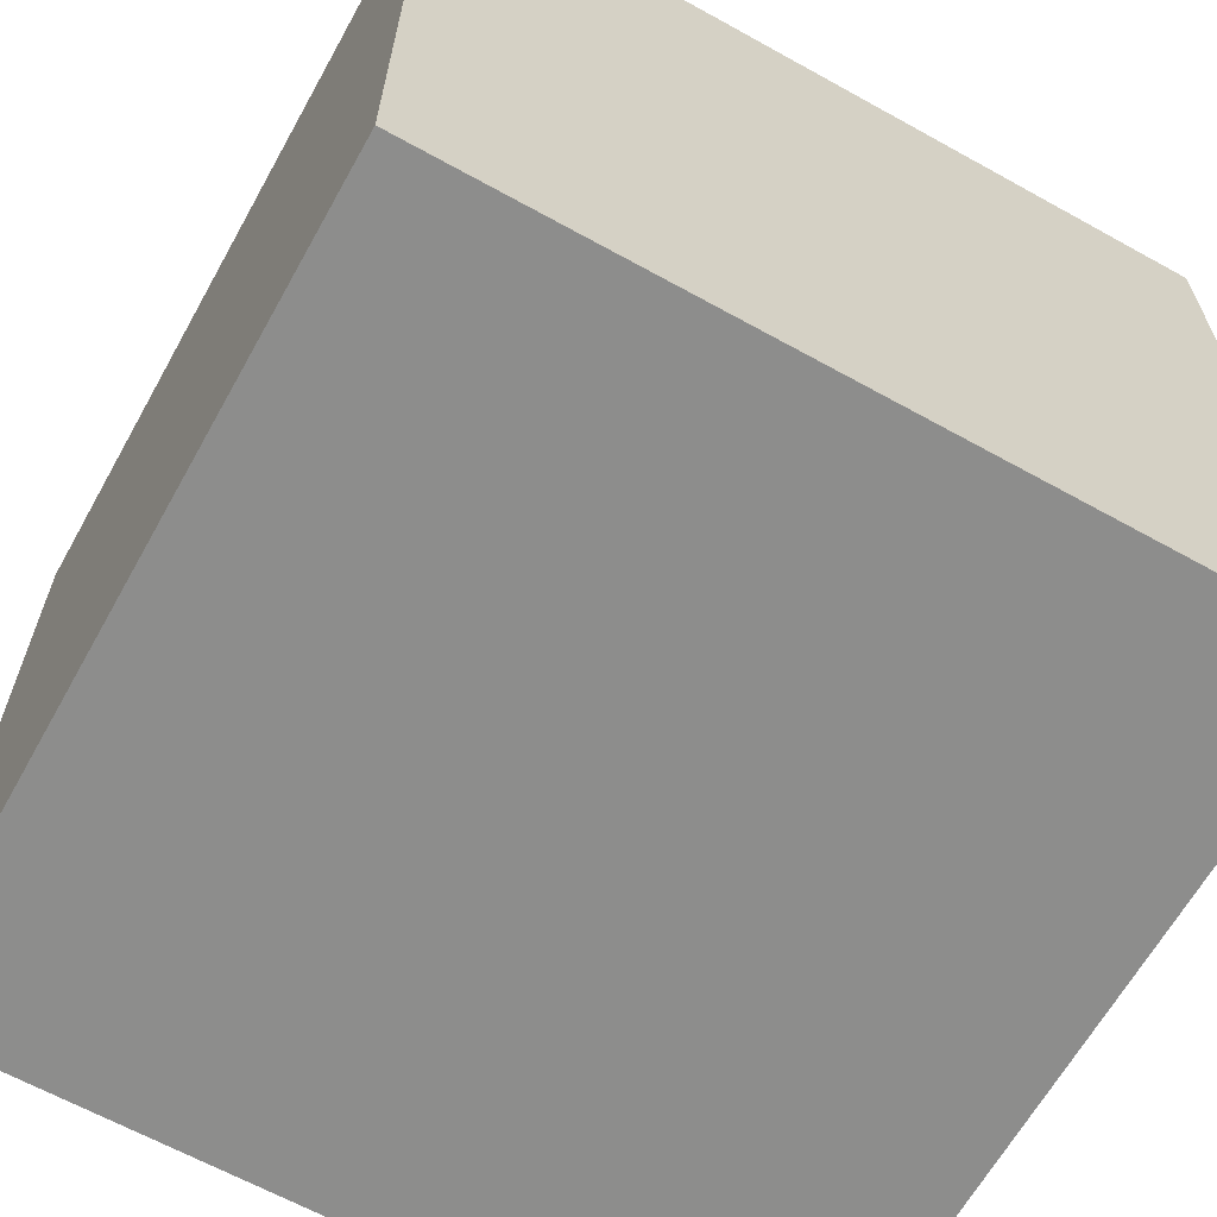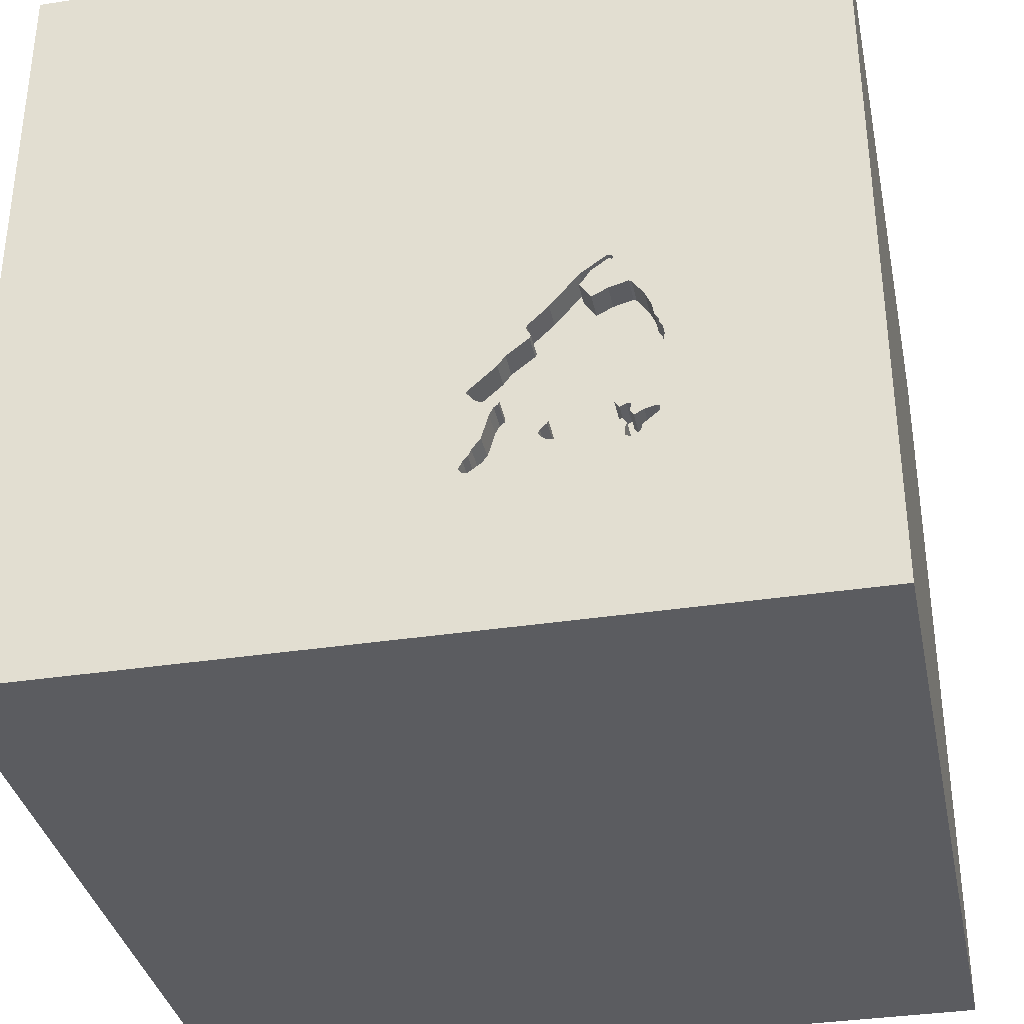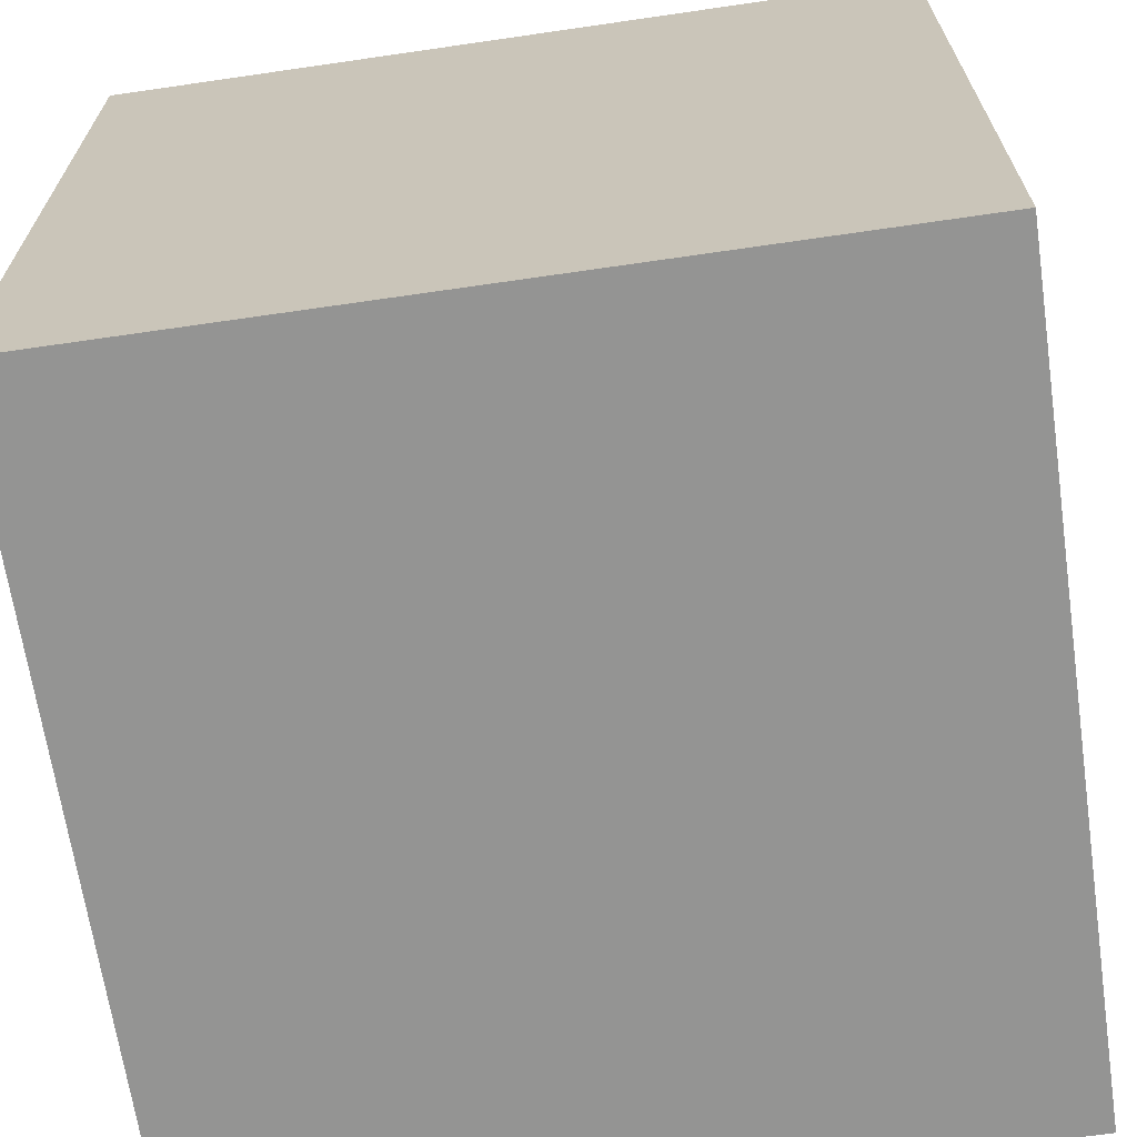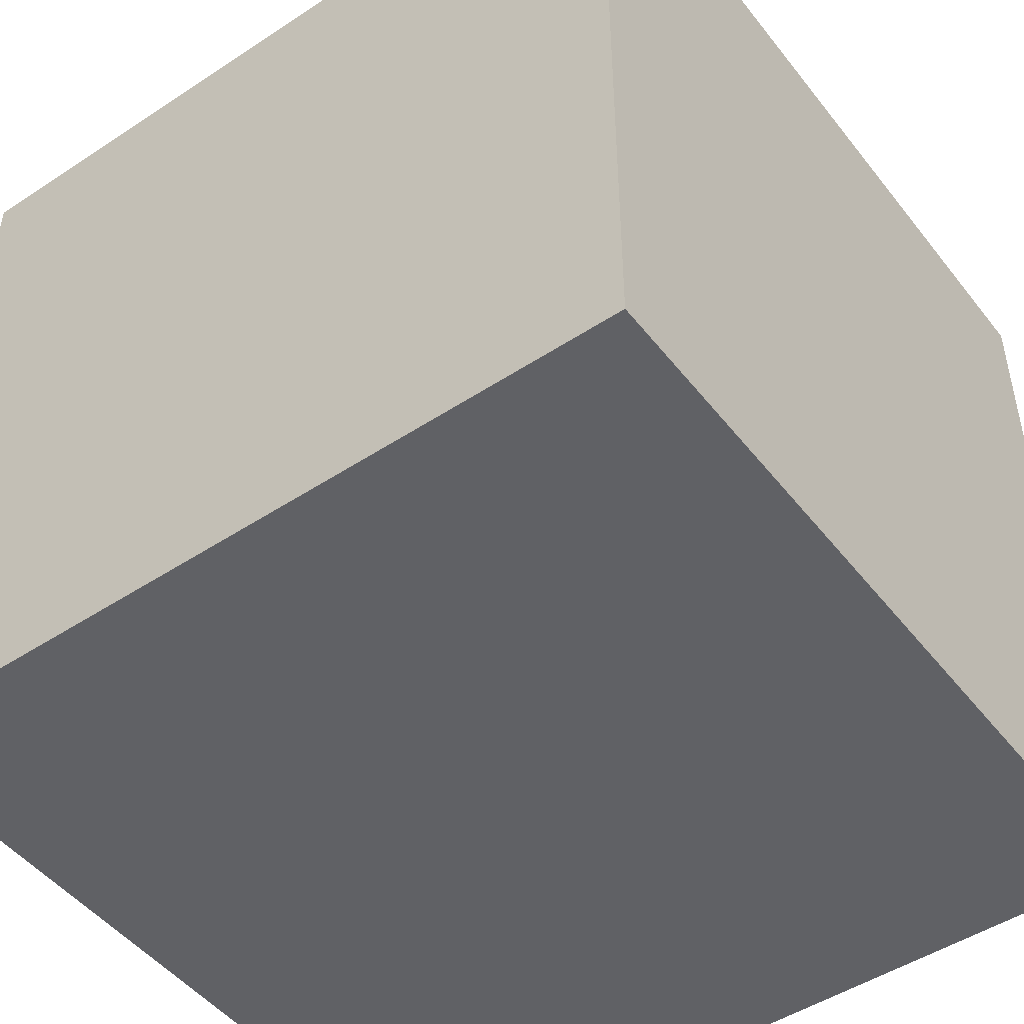
<metadata>
{"format":"obj","ext":"obj","renderer":"f3d","projection":"perspective","resolution":1024,"background":"white","views":[{"elev":-64.5,"azim":-119.2,"up":"+Y"},{"elev":-35.2,"azim":-168.5,"up":"+Z"},{"elev":-67.0,"azim":-81.7,"up":"+Z"},{"elev":-48.5,"azim":-53.7,"up":"+Y"}]}
</metadata>
<code>
o chopper_21
v -0.6488 1.5 -0.7239
v -0.6488 1.4 -0.7239
v -0.7171 1.5 -0.8039
v -0.7171 1.4 -0.8039
v -0.2251 1.5 -0.6446
v -0.7853 1.5 -0.5047
v -0.3916 1.5 -0.3135
v -0.7954 1.5 -0.4859
v -0.7954 1.4 -0.4859
v -0.7726 1.5 -0.7587
v -0.7962 1.5 -0.4211
v -0.6309 1.5 -0.7481
v -0.7666 1.5 -0.7338
v -0.6369 1.5 -0.1138
v -0.3939 1.5 -0.7759
v -0.1633 1.5 -0.8458
v -0.1633 1.4 -0.8458
v -0.6508 1.5 -0.772
v -0.3889 1.5 -0.7853
v -0.3192 1.5 -0.4353
v -0.7617 1.5 -0.323
v -0.7617 1.4 -0.323
v -1.5 -1.5 1.5
v -0.6771 0.07812 1.5
v -0.7943 -1.5 -0.3385
v -1.042 1.5 0.03255
v -0.5911 1.5 -0.7413
v -0.7726 1.4 -0.7587
v -0.5299 1.5 -0.1604
v -0.5299 1.4 -0.1604
v -0.6709 1.5 -0.714
v -0.2603 1.5 -0.818
v -0.2603 1.4 -0.818
v -0.2567 1.5 -0.4997
v -0.3519 1.5 -0.3622
v -0.2379 1.5 -0.6792
v -0.6089 1.5 -0.1045
v -0.6447 1.5 -0.1083
v -0.1864 1.5 -0.6311
v -0.1864 1.4 -0.6311
v 0.3255 -0.8008 1.5
v 0.6543 0.625 -1.5
v 0.1823 0.4818 1.5
v 0.4167 -0.1562 1.5
v 0.1823 1.094 1.5
v 0.2083 -1.5 -0.8333
v 0.4167 -1.5 0.4687
v 0.4818 -1.5 -0.1823
v 1.5 -1.5 1.5
v 0.2083 -1.5 -1.25
v -0.3027 1.5 0.7764
v -0.1302 1.5 1.5
v -0.6842 1.5 -0.7163
v -0.6842 1.4 -0.7163
v -0.4206 1.5 -0.7395
v -0.4206 1.4 -0.7395
v -0.6638 1.5 -0.8357
v -0.6638 1.4 -0.8357
v -0.6934 1.5 -0.7622
v -0.05208 -0 1.5
v 0 -0.4688 1.5
v 0 -1.5 -0.1823
v -0.2083 -1.5 1.146
v 0 -1.5 0.6771
v -0.2191 1.5 -0.7324
v -0.6232 1.5 -0.09435
v -0.6232 1.4 -0.09435
v -0.6709 1.4 -0.714
v -0.652 1.5 -0.6749
v -0.1898 1.5 -0.8008
v -0.7756 1.5 -0.5816
v -0.7756 1.4 -0.5816
v -0.7117 1.5 -0.8252
v -0.2633 1.5 -0.6409
v -0.2633 1.4 -0.6409
v -0.5375 1.5 -0.1958
v -0.5375 1.4 -0.1958
v -0.3939 1.4 -0.7759
v 1.042 0.4167 1.5
v 1.25 -0.1562 1.5
v 0.9505 -1.5 0.4688
v 1.094 -1.5 -0.1823
v 0.5957 1.5 -0.02604
v -0.4713 1.5 -0.8028
v -0.4713 1.4 -0.8028
v -0.2091 1.5 -0.8776
v -0.6717 1.5 -0.7893
v -0.6717 1.4 -0.7893
v -0.1625 1.5 -0.9106
v -0.1466 1.5 -0.8635
v -0.4081 1.5 -0.8125
v -0.4081 1.4 -0.8125
v -0.6309 1.4 -0.7481
v -0.776 1.5 -0.7388
v -0.776 1.4 -0.7388
v -0.1426 1.5 -0.9072
v -0.7187 1.5 -0.8144
v -0.5654 1.5 -0.1528
v -0.6369 1.4 -0.1138
v -0.6649 1.5 -0.7796
v -0.155 1.5 -0.595
v -0.155 1.4 -0.595
v -0.4441 1.5 -0.8221
v -0.3905 1.5 -0.7958
v -0.6826 1.5 -0.8458
v -0.4275 1.5 -0.2795
v -0.4275 1.4 -0.2795
v -0.3193 1.5 -0.7762
v -0.4441 1.4 -0.8221
v -0.4687 -1.5 0.1562
v -0.4687 -1.5 0.625
v -0.4948 0.5208 1.5
v -0.6858 1.5 -0.7268
v -0.7295 1.5 -0.62
v -0.7271 1.5 -0.2576
v -0.7273 1.5 -0.7441
v -0.4427 -0.5469 1.5
v -0.6345 1.5 -0.6873
v -0.6913 1.5 -0.2153
v -0.6913 1.4 -0.2153
v -1.5 -0.9375 -0.1562
v -1.5 0.2083 0.4557
v -1.5 0.625 0.07812
v -1.5 0.3125 1.094
v -1.5 0.1823 -0.4818
v -1.5 1.5 -1.5
v -1.5 0.1042 -1.094
v -1.5 -0.1823 1.146
v -1.5 1.5 1.5
v -1.5 -0.625 0.1562
v -1.5 -0.4557 -0.5729
v -1.5 -1.217 0.3646
v -1.5 -0.2344 0.1562
v -0.3905 1.4 -0.7958
v -0.658 1.5 -0.7698
v -0.658 1.4 -0.7698
v -0.6365 1.5 -0.09662
v -0.6365 1.4 -0.09662
v -0.6323 1.5 -0.7005
v -0.261 1.5 -0.6541
v -0.7589 1.5 -0.5992
v -0.7589 1.4 -0.5992
v -0.4912 1.5 -0.8062
v -0.4912 1.4 -0.8062
v -0.7776 1.5 -0.7493
v -0.5911 1.4 -0.7413
v 1.5 1.5 1.5
v 1.5 -1.5 -1.5
v -0.7007 1.5 -0.2203
v -0.742 1.5 -0.2786
v -0.6656 1.5 -0.8053
v -0.6656 1.4 -0.8053
v -0.6695 1.5 -0.6625
v -0.6695 1.4 -0.6625
v -0.2304 1.5 -0.6933
v -0.2304 1.4 -0.6933
v -0.6826 1.4 -0.8458
v -0.801 1.5 -0.4527
v -0.1466 1.4 -0.8635
v -0.3519 1.4 -0.3622
v -0.7007 1.4 -0.2203
v -0.7776 1.4 -0.7493
v -0.16 1.5 -0.5856
v 1.5 -0.0944 -0.1237
v 1.5 1.5 -1.5
v 1.5 -0.1302 1.5
v 1.5 -1.5 0.1302
v 1.5 1.5 -0.1042
v -0.7962 1.4 -0.4211
v -1.5 -1.5 -1.5
v -1.276 -0.03906 1.5
v -1.146 -1.5 0.1823
v -1.191 1.5 -0.638
v -0.3623 1.5 -0.4016
v -0.3623 1.4 -0.4016
v -0.3847 1.5 -0.7299
v -0.3847 1.4 -0.7299
v -0.2051 1.5 -0.7812
v -0.2051 1.4 -0.7812
v -0.7187 1.4 -0.8144
v -0.7852 1.5 -0.4056
v -0.7852 1.4 -0.4056
v -0.2834 1.5 -0.4633
v -0.2834 1.4 -0.4633
v -0.7847 1.5 -0.3884
v -0.3125 1.055 1.5
v -0.4297 -1.5 -1.042
v -0.5208 1.5 -1.042
v -0.3646 1.5 -1.198
v -0.2604 -1.211 1.5
v -0.7847 1.4 -0.3884
v -0.2567 1.4 -0.4997
v -0.1426 1.4 -0.9072
v -0.6784 1.5 -0.6504
v -0.6784 1.4 -0.6504
v -0.7273 1.4 -0.7441
v -0.742 1.4 -0.2786
v -0.255 1.5 -0.6292
v -0.255 1.4 -0.6292
v -0.7048 1.5 -0.8359
v 0.8333 -0.1562 1.5
v -0.2359 1.5 -0.8411
v -0.2359 1.4 -0.8411
v -0.16 1.4 -0.5856
v -0.747 1.5 -0.7389
v -0.6323 1.4 -0.7005
v -0.3542 1.5 -0.349
v -0.3542 1.4 -0.349
v -0.6895 1.5 -0.6454
v -0.7709 1.5 -0.369
v -0.7709 1.4 -0.369
v -0.6161 1.5 -0.7353
v -0.6161 1.4 -0.7353
v -0.2091 1.4 -0.8776
v -0.5654 1.4 -0.1528
v -0.2455 1.5 -0.6651
v -0.2455 1.4 -0.6651
v -0.6436 1.5 -0.7742
v -0.6436 1.4 -0.7742
v -0.3889 1.4 -0.7853
v -0.6934 1.4 -0.7622
v -0.7666 1.4 -0.7338
v -0.7006 1.5 -0.6405
v -0.7006 1.4 -0.6405
v -0.5258 1.5 -0.2041
v -0.5258 1.4 -0.2041
v -0.1745 1.5 -0.8204
v -0.1745 1.4 -0.8204
v -0.6275 1.5 -0.1088
v -0.6275 1.4 -0.1088
v -0.6687 1.5 -0.7973
v -0.6797 1.5 -0.7428
v -0.7048 1.4 -0.8359
v -0.1625 1.4 -0.9106
v -0.6447 1.4 -0.1083
v -0.7853 1.4 -0.5047
v -0.801 1.4 -0.4527
v -0.5671 1.5 -0.2624
v -0.6797 1.4 -0.7428
v -0.2251 1.4 -0.6446
v -0.4184 1.5 -0.7528
v -0.4184 1.4 -0.7528
v -0.6858 1.4 -0.7268
v -0.1316 1.5 -0.8916
v -0.1316 1.4 -0.8916
v -0.6345 1.4 -0.6873
v -0.5671 1.4 -0.2624
v -0.3673 1.5 -0.3922
v -0.3673 1.4 -0.3922
v -0.261 1.4 -0.6541
v -0.6231 1.5 -0.2344
v -0.6231 1.4 -0.2344
f 132 170 23
f 49 190 23
f 129 128 23
f 23 171 129
f 170 172 23
f 23 63 49
f 190 117 23
f 121 170 132
f 129 124 128
f 172 111 23
f 111 63 23
f 23 24 171
f 23 130 132
f 130 121 132
f 170 25 172
f 172 110 111
f 117 24 23
f 128 122 23
f 111 64 63
f 190 61 117
f 124 122 128
f 49 41 190
f 41 61 190
f 23 133 130
f 25 110 172
f 64 49 63
f 122 133 23
f 24 129 171
f 110 64 111
f 117 60 24
f 129 122 124
f 110 62 64
f 64 47 49
f 61 60 117
f 130 131 121
f 121 131 170
f 24 112 129
f 133 131 130
f 60 112 24
f 62 47 64
f 41 44 61
f 47 81 49
f 44 60 61
f 122 123 133
f 133 125 131
f 25 62 110
f 60 43 112
f 170 187 25
f 62 48 47
f 129 123 122
f 41 201 44
f 112 186 129
f 123 125 133
f 49 201 41
f 44 43 60
f 43 186 112
f 187 62 25
f 48 81 47
f 187 46 62
f 125 127 131
f 49 80 201
f 127 170 131
f 201 43 44
f 26 129 51
f 123 126 125
f 46 48 62
f 201 79 43
f 43 45 186
f 186 52 129
f 187 50 46
f 48 82 81
f 81 167 49
f 164 166 49
f 166 80 49
f 51 129 52
f 164 49 167
f 26 126 129
f 129 126 123
f 126 127 125
f 127 126 170
f 80 79 201
f 79 147 43
f 147 45 43
f 45 52 186
f 170 50 187
f 46 148 48
f 148 82 48
f 82 167 81
f 42 170 126
f 83 29 51
f 51 29 37
f 51 37 66
f 137 38 26
f 66 137 26
f 66 26 51
f 166 79 80
f 26 38 14
f 14 229 98
f 76 225 238
f 238 26 14
f 98 76 238
f 14 98 238
f 26 115 150
f 173 126 26
f 50 148 46
f 29 83 7
f 7 106 29
f 26 238 251
f 149 115 26
f 26 251 119
f 26 119 149
f 150 21 173
f 173 26 150
f 148 170 42
f 147 52 45
f 174 248 35
f 83 20 174
f 207 7 83
f 83 174 35
f 83 35 207
f 11 158 173
f 185 181 11
f 173 21 210
f 185 11 173
f 173 210 185
f 148 167 82
f 166 147 79
f 183 20 83
f 34 183 83
f 8 6 173
f 173 158 8
f 170 148 50
f 164 147 166
f 51 52 147
f 163 34 83
f 65 39 101
f 83 65 101
f 101 163 83
f 114 113 173
f 173 6 71
f 173 71 141
f 173 141 114
f 164 167 148
f 165 65 83
f 155 36 216
f 39 65 155
f 39 155 216
f 74 198 5
f 5 39 216
f 216 140 74
f 216 74 5
f 113 114 223
f 223 209 194
f 153 69 118
f 223 194 153
f 139 1 31
f 53 113 223
f 31 53 223
f 153 118 139
f 31 223 153
f 153 139 31
f 83 51 147
f 227 70 178
f 90 16 227
f 165 96 244
f 165 244 90
f 227 178 65
f 65 165 90
f 90 227 65
f 232 59 113
f 10 126 173
f 113 116 205
f 113 205 13
f 173 113 13
f 173 13 94
f 145 10 173
f 173 94 145
f 189 108 32
f 96 165 189
f 89 96 189
f 32 202 86
f 86 89 189
f 189 32 86
f 113 59 116
f 10 3 97
f 231 87 188
f 126 10 97
f 151 231 188
f 126 97 73
f 126 73 200
f 57 151 188
f 188 126 200
f 105 57 188
f 188 200 105
f 15 241 55
f 15 55 176
f 189 103 91
f 189 91 104
f 19 15 176
f 189 104 19
f 176 108 189
f 189 19 176
f 143 188 87
f 100 135 18
f 143 87 100
f 100 18 218
f 143 100 218
f 218 12 212
f 212 27 143
f 218 212 143
f 103 189 188
f 188 143 84
f 188 84 103
f 189 126 188
f 165 42 126
f 168 164 165
f 168 83 147
f 168 165 83
f 165 126 189
f 165 148 42
f 168 147 164
f 165 164 148
f 95 222 162
f 222 95 13
f 145 94 95
f 95 162 145
f 28 162 222
f 94 13 95
f 13 205 222
f 10 145 162
f 162 28 10
f 222 196 28
f 196 222 205
f 205 116 196
f 196 4 28
f 28 4 10
f 196 221 4
f 221 196 116
f 116 59 221
f 4 3 10
f 221 88 4
f 59 232 221
f 97 3 4
f 4 180 97
f 88 221 136
f 152 4 88
f 239 221 232
f 4 233 180
f 88 136 100
f 100 87 88
f 221 239 136
f 233 4 152
f 231 151 152
f 152 88 231
f 232 113 239
f 73 97 180
f 180 233 73
f 135 100 136
f 87 231 88
f 136 239 2
f 233 152 157
f 243 239 113
f 200 73 233
f 18 135 136
f 136 219 18
f 2 93 136
f 239 68 2
f 233 157 200
f 152 58 157
f 151 57 58
f 58 152 151
f 243 68 239
f 218 18 219
f 219 136 93
f 213 93 2
f 31 1 2
f 2 68 31
f 105 200 157
f 157 58 105
f 57 105 58
f 54 68 243
f 113 53 54
f 54 243 113
f 12 218 219
f 219 93 12
f 212 12 93
f 93 213 212
f 213 2 206
f 1 139 2
f 68 54 31
f 53 31 54
f 213 206 146
f 206 2 139
f 27 212 213
f 213 146 27
f 246 146 206
f 139 118 206
f 146 246 56
f 246 206 118
f 143 27 146
f 146 144 143
f 56 144 146
f 246 175 56
f 118 69 246
f 56 85 144
f 175 246 195
f 175 177 56
f 69 153 154
f 154 246 69
f 144 85 143
f 56 242 85
f 175 195 249
f 246 154 195
f 177 175 184
f 176 55 56
f 56 177 176
f 84 143 85
f 55 241 242
f 242 56 55
f 242 109 85
f 175 249 174
f 195 247 249
f 153 194 195
f 195 154 153
f 184 75 177
f 184 175 20
f 20 183 184
f 103 84 85
f 85 109 103
f 241 15 242
f 92 109 242
f 248 174 249
f 174 20 175
f 247 195 236
f 247 107 249
f 194 209 195
f 184 192 75
f 75 250 177
f 183 34 184
f 108 176 177
f 177 33 108
f 78 242 15
f 109 92 103
f 242 78 92
f 35 248 249
f 249 160 35
f 236 211 247
f 224 236 195
f 247 226 107
f 208 249 107
f 209 223 224
f 224 195 209
f 192 184 34
f 192 199 75
f 74 140 250
f 250 75 74
f 250 156 177
f 33 32 108
f 156 33 177
f 91 103 92
f 134 92 78
f 208 160 249
f 182 211 236
f 211 22 247
f 236 224 142
f 238 225 226
f 226 247 238
f 226 30 107
f 7 207 208
f 208 107 7
f 224 223 114
f 192 204 199
f 75 199 74
f 156 250 217
f 33 203 32
f 156 179 33
f 15 19 220
f 220 78 15
f 104 91 92
f 92 134 104
f 134 78 220
f 160 208 35
f 211 182 191
f 182 236 9
f 22 211 21
f 247 22 252
f 236 142 72
f 114 141 142
f 142 224 114
f 225 76 226
f 30 226 77
f 107 30 106
f 107 106 7
f 207 35 208
f 34 163 204
f 204 192 34
f 199 204 40
f 198 74 199
f 140 216 217
f 217 250 140
f 36 155 156
f 156 217 36
f 202 32 203
f 203 33 179
f 65 178 179
f 179 156 65
f 19 104 134
f 134 220 19
f 185 210 211
f 211 191 185
f 191 182 185
f 9 237 182
f 9 236 8
f 210 21 211
f 21 150 22
f 247 252 251
f 251 238 247
f 197 252 22
f 236 72 6
f 72 142 71
f 141 71 142
f 77 226 76
f 215 30 77
f 29 106 30
f 40 240 199
f 40 204 102
f 5 198 199
f 199 240 5
f 216 36 217
f 156 155 65
f 86 202 203
f 203 214 86
f 203 179 228
f 178 70 179
f 181 185 182
f 237 9 158
f 182 237 169
f 6 8 236
f 8 158 9
f 197 22 150
f 197 161 252
f 71 6 72
f 215 67 30
f 76 98 215
f 215 77 76
f 37 29 30
f 30 67 37
f 163 101 102
f 102 204 163
f 240 40 5
f 40 102 39
f 203 228 214
f 70 227 228
f 228 179 70
f 11 181 182
f 182 169 11
f 158 11 169
f 169 237 158
f 197 150 115
f 119 251 252
f 252 120 119
f 115 149 161
f 161 197 115
f 252 161 120
f 67 215 230
f 67 66 37
f 101 39 102
f 39 5 40
f 214 234 86
f 228 17 214
f 149 119 120
f 120 161 149
f 138 67 230
f 98 229 230
f 230 215 98
f 67 138 66
f 89 86 234
f 159 234 214
f 227 16 17
f 17 228 227
f 214 17 159
f 138 230 99
f 229 14 230
f 137 66 138
f 234 193 89
f 193 234 159
f 16 90 17
f 159 17 90
f 235 138 99
f 99 230 14
f 38 137 138
f 138 235 38
f 96 89 193
f 245 193 159
f 14 38 235
f 235 99 14
f 193 245 96
f 90 244 245
f 245 159 90
f 244 96 245

</code>
